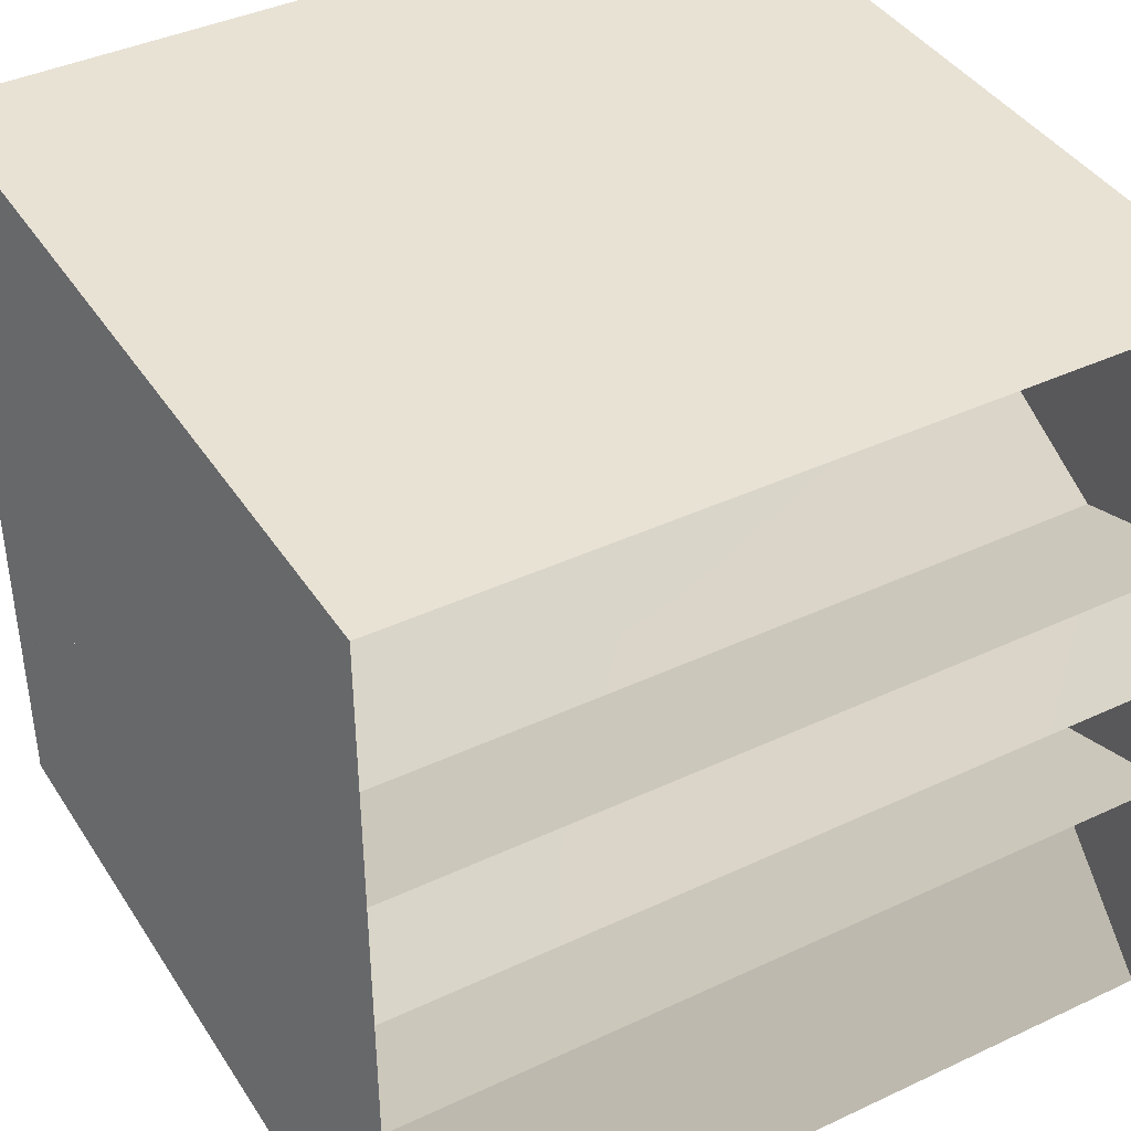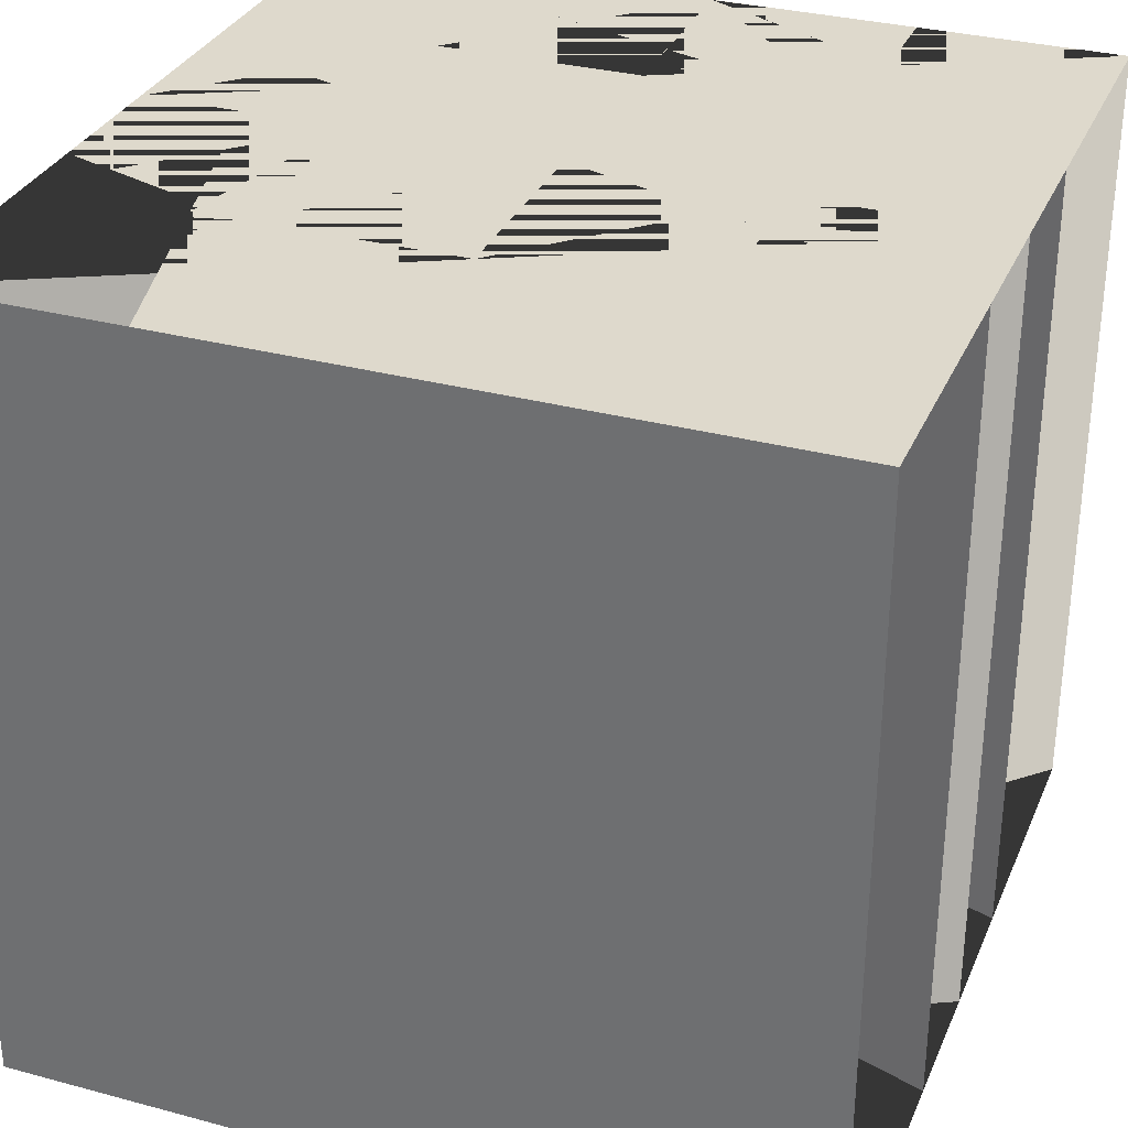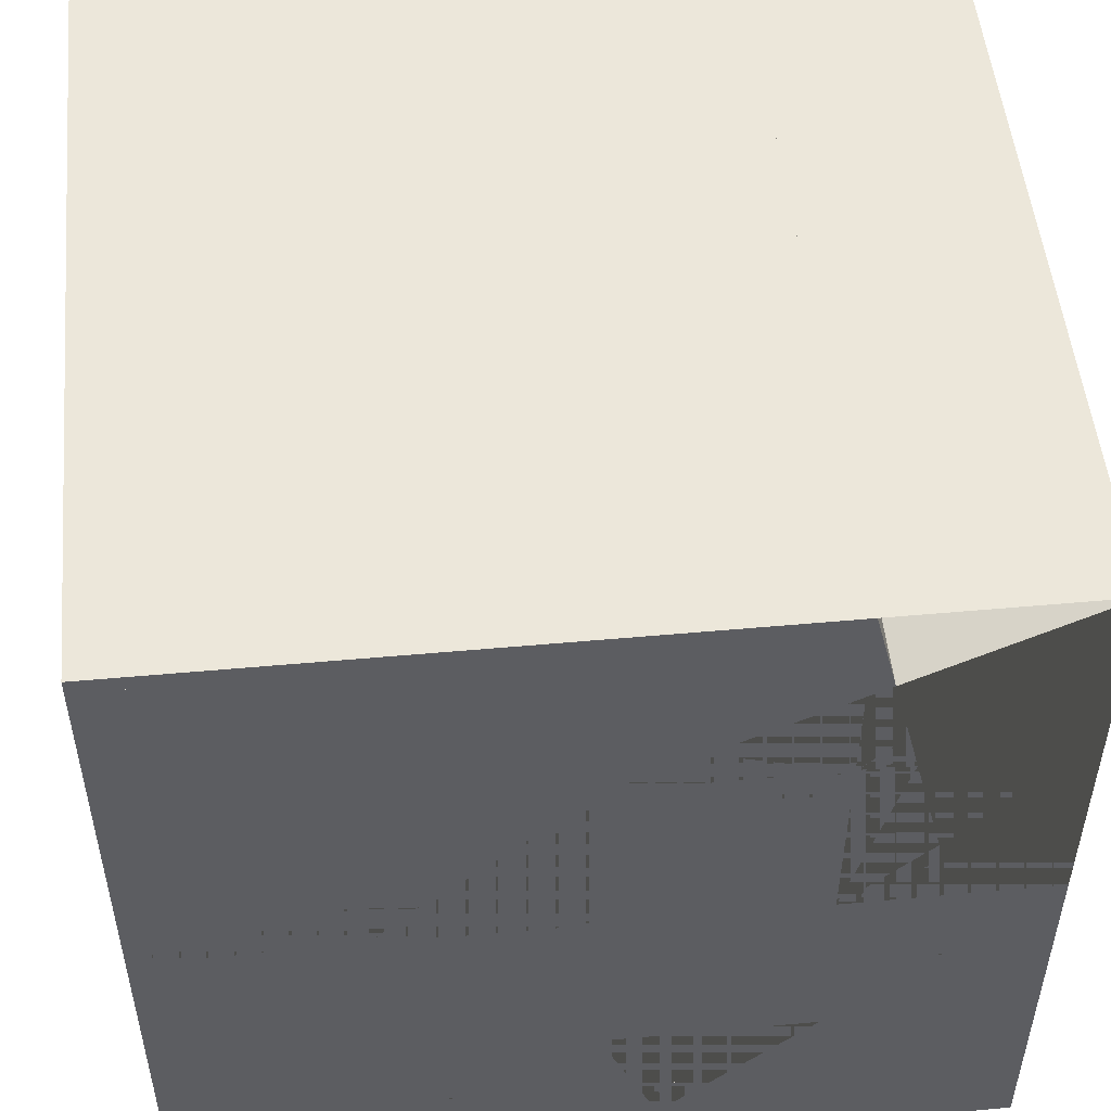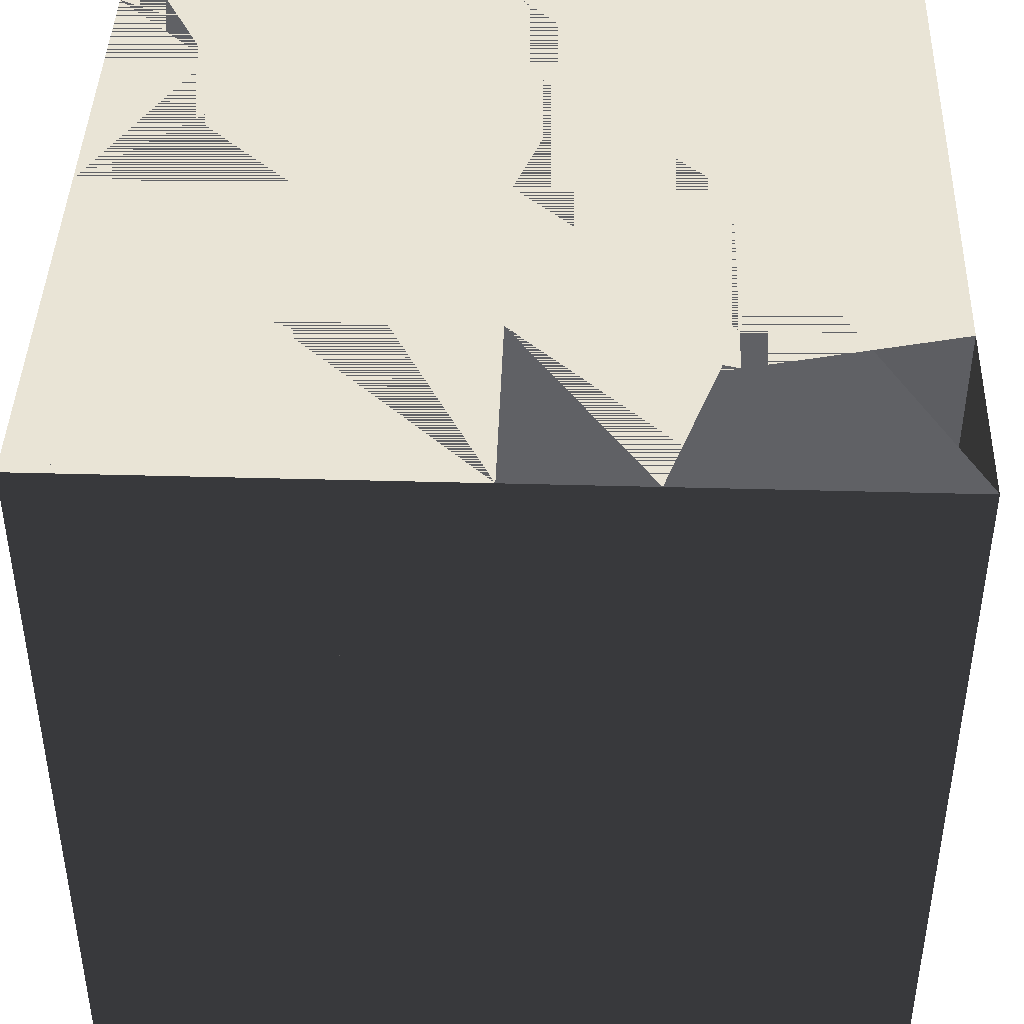
<metadata>
{"format":"obj","ext":"obj","renderer":"f3d","projection":"perspective","resolution":1024,"background":"white","views":[{"elev":40.6,"azim":-119.9,"up":"+Y"},{"elev":31.9,"azim":-159.3,"up":"+Z"},{"elev":51.4,"azim":-5.6,"up":"+Y"},{"elev":42.7,"azim":91.9,"up":"+Z"}]}
</metadata>
<code>
v  -1 1 -1
v  -1 1 -0.5
v  -0.5 1 -0.5
v  -0.5 1 -1
v  -1 1 -0
v  -0.5 1 -0
v  -1 1 0.5
v  -0.5 1 0.5
v  -1 1 1
v  -0.5 1 1
v  0 1 -0.5
v  0 1 -1
v  0 1 -0
v  0 1 0.5
v  0 1 1
v  0.5 1 -0.5
v  0.5 1 -1
v  0.5 1 -0
v  0.5 1 0.5
v  0.5 1 1
v  1 1 -0.5
v  1 1 -1
v  1 1 -0
v  1 1 0.5
v  1 1 1
v  1 -1 -1
v  0.5 -1 -1
v  0.5 -0.5 -1
v  1 -0.5 -1
v  0 -1 -1
v  0 -0.5 -1
v  -0.5 -1 -1
v  -0.5 -0.5 -1
v  -1 -1 -1
v  -1 -0.5 -1
v  0.5 0 -1
v  1 0 -1
v  0 0 -1
v  -0.5 0 -1
v  -1 0 -1
v  0.5 0.5 -1
v  1 0.5 -1
v  0 0.5 -1
v  -0.5 0.5 -1
v  -1 0.5 -1
g 1___1
f 1 2 3 4
f 2 5 6 3
f 5 7 8 6
f 7 9 10 8
f 4 3 11 12
f 3 6 13 11
f 6 8 14 13
f 8 10 15 14
f 12 11 16 17
f 11 13 18 16
f 13 14 19 18
f 14 15 20 19
f 17 16 21 22
f 16 18 23 21
f 18 19 24 23
f 19 20 25 24
f 26 27 28 29
f 27 30 31 28
f 30 32 33 31
f 32 34 35 33
f 29 28 36 37
f 28 31 38 36
f 31 33 39 38
f 33 35 40 39
f 37 36 41 42
f 36 38 43 41
f 38 39 44 43
f 39 40 45 44
f 42 41 17 22
f 41 43 12 17
f 43 44 4 12
f 44 45 1 4
v  1 -1 -1
v  0.5 -1 -1
v  0.5 -0.5 -1
v  1 -0.5 -1
v  0 -1 -1
v  0 -0.5 -1
v  -0.5 -1 -1
v  -0.5 -0.5 -1
v  -1 -1 -1
v  -1 -0.5 -1
v  0.5 0 -1
v  1 0 -1
v  0 0 -1
v  -0.5 0 -1
v  -1 0 -1
v  0.5 0.5 -1
v  1 0.5 -1
v  0 0.5 -1
v  -0.5 0.5 -1
v  -1 0.5 -1
v  0.5 1 -1
v  1 1 -1
v  0 1 -1
v  -0.5 1 -1
v  -1 1 -1
g 2___1
f 46 47 48 49
f 47 50 51 48
f 50 52 53 51
f 52 54 55 53
f 49 48 56 57
f 48 51 58 56
f 51 53 59 58
f 53 55 60 59
f 57 56 61 62
f 56 58 63 61
f 58 59 64 63
f 59 60 65 64
f 62 61 66 67
f 61 63 68 66
f 63 64 69 68
f 64 65 70 69
v  -1 1 -1
v  -1 1 -0.5
v  -0.5 1 -0.5
v  -0.5 1 -1
v  -1 1 -0
v  -0.5 1 -0
v  -1 1 0.5
v  -0.5 1 0.5
v  -1 1 1
v  -0.5 1 1
v  0 1 -0.5
v  0 1 -1
v  0 1 -0
v  0 1 0.5
v  0 1 1
v  0.5 1 -0.5
v  0.5 1 -1
v  0.5 1 -0
v  0.5 1 0.5
v  0.5 1 1
v  1 1 -0.5
v  1 1 -1
v  1 1 -0
v  1 1 0.5
v  1 1 1
v  1 -1 1
v  1 -1 0.5
v  1 -0.5 0.5
v  1 -0.5 1
v  1 -1 -0
v  1 -0.5 -0
v  1 -1 -0.5
v  1 -0.5 -0.5
v  1 -1 -1
v  1 -0.5 -1
v  1 0 0.5
v  1 0 1
v  1 0 -0
v  1 0 -0.5
v  1 0 -1
v  1 0.5 0.5
v  1 0.5 1
v  1 0.5 -0
v  1 0.5 -0.5
v  1 0.5 -1
v  0.5 -1 -1
v  0.5 -0.5 -1
v  0 -1 -1
v  0 -0.5 -1
v  -0.5 -1 -1
v  -0.5 -0.5 -1
v  -1 -1 -1
v  -1 -0.5 -1
v  0.5 0 -1
v  0 0 -1
v  -0.5 0 -1
v  -1 0 -1
v  0.5 0.5 -1
v  0 0.5 -1
v  -0.5 0.5 -1
v  -1 0.5 -1
g 1___2
f 71 72 73 74
f 72 75 76 73
f 75 77 78 76
f 77 79 80 78
f 74 73 81 82
f 73 76 83 81
f 76 78 84 83
f 78 80 85 84
f 82 81 86 87
f 81 83 88 86
f 83 84 89 88
f 84 85 90 89
f 87 86 91 92
f 86 88 93 91
f 88 89 94 93
f 89 90 95 94
f 96 97 98 99
f 97 100 101 98
f 100 102 103 101
f 102 104 105 103
f 99 98 106 107
f 98 101 108 106
f 101 103 109 108
f 103 105 110 109
f 107 106 111 112
f 106 108 113 111
f 108 109 114 113
f 109 110 115 114
f 112 111 94 95
f 111 113 93 94
f 113 114 91 93
f 114 115 92 91
f 104 116 117 105
f 116 118 119 117
f 118 120 121 119
f 120 122 123 121
f 105 117 124 110
f 117 119 125 124
f 119 121 126 125
f 121 123 127 126
f 110 124 128 115
f 124 125 129 128
f 125 126 130 129
f 126 127 131 130
f 115 128 87 92
f 128 129 82 87
f 129 130 74 82
f 130 131 71 74
v  1 -1 1
v  1 -1 0.5
v  1 -0.5 0.5
v  1 -0.5 1
v  1 -1 -0
v  1 -0.5 -0
v  1 -1 -0.5
v  1 -0.5 -0.5
v  1 -1 -1
v  1 -0.5 -1
v  1 0 0.5
v  1 0 1
v  1 0 -0
v  1 0 -0.5
v  1 0 -1
v  1 0.5 0.5
v  1 0.5 1
v  1 0.5 -0
v  1 0.5 -0.5
v  1 0.5 -1
v  1 1 0.5
v  1 1 1
v  1 1 -0
v  1 1 -0.5
v  1 1 -1
v  0.5 -1 -1
v  0.5 -0.5 -1
v  0 -1 -1
v  0 -0.5 -1
v  -0.5 -1 -1
v  -0.5 -0.5 -1
v  -1 -1 -1
v  -1 -0.5 -1
v  0.5 0 -1
v  0 0 -1
v  -0.5 0 -1
v  -1 0 -1
v  0.5 0.5 -1
v  0 0.5 -1
v  -0.5 0.5 -1
v  -1 0.5 -1
v  0.5 1 -1
v  0 1 -1
v  -0.5 1 -1
v  -1 1 -1
g 2___2
f 132 133 134 135
f 133 136 137 134
f 136 138 139 137
f 138 140 141 139
f 135 134 142 143
f 134 137 144 142
f 137 139 145 144
f 139 141 146 145
f 143 142 147 148
f 142 144 149 147
f 144 145 150 149
f 145 146 151 150
f 148 147 152 153
f 147 149 154 152
f 149 150 155 154
f 150 151 156 155
f 140 157 158 141
f 157 159 160 158
f 159 161 162 160
f 161 163 164 162
f 141 158 165 146
f 158 160 166 165
f 160 162 167 166
f 162 164 168 167
f 146 165 169 151
f 165 166 170 169
f 166 167 171 170
f 167 168 172 171
f 151 169 173 156
f 169 170 174 173
f 170 171 175 174
f 171 172 176 175
v  -1 -1 -1
v  -1 -1 -0.5
v  -0.5 -0.5 -0.5
v  -0.5 -0.5 -1
v  -1 -1 -0
v  -0.5 -0.5 0
v  -1 -1 0.5
v  -0.5 -0.5 0.5
v  -1 -1 1
v  -0.5 -0.5 1
v  0 0 -0.5
v  0 0 -1
v  0 0 -0
v  0 0 0.5
v  0 0 1
v  0.5 0.5 -0.5
v  0.5 0.5 -1
v  0.5 0.5 -0
v  0.5 0.5 0.5
v  0.5 0.5 1
v  1 1 -0.5
v  1 1 -1
v  1 1 -0
v  1 1 0.5
v  1 1 1
v  -0.5 -1 1
v  0 -1 1
v  0 -0.5 1
v  0.5 -1 1
v  0.5 -0.5 1
v  1 -1 1
v  1 -0.5 1
v  0.5 0 1
v  1 0 1
v  1 0.5 1
g 3
f 177 178 179 180
f 178 181 182 179
f 181 183 184 182
f 183 185 186 184
f 180 179 187 188
f 179 182 189 187
f 182 184 190 189
f 184 186 191 190
f 188 187 192 193
f 187 189 194 192
f 189 190 195 194
f 190 191 196 195
f 193 192 197 198
f 192 194 199 197
f 194 195 200 199
f 195 196 201 200
f 202 203 204 186
f 203 205 206 204
f 205 207 208 206
f 204 206 209 191
f 206 208 210 209
f 209 210 211 196
f 185 202 186
f 186 204 191
f 191 209 196
f 196 211 201
v  -1 0 -1
v  -1 0 -0.5
v  -0.5 0.25 -0.5
v  -0.5 0.2501 -1
v  -1 0 -0
v  -0.5 0.25 0
v  -1 0 0.5
v  -0.5 0.25 0.5
v  -1 0 1
v  -0.5 0.2501 1
v  0 0.5 -0.5
v  -0.0002 0.5002 -1
v  0 0.5 -0
v  0 0.5 0.5
v  -0.0002 0.5002 1
v  0.5 0.751 -0.5
v  0.5 0.7509 -1
v  0.5 0.751 -0
v  0.5 0.751 0.5
v  0.5 0.7509 1
v  0.9988 1 -0.5
v  0.9988 1 -1
v  0.9988 1 -0
v  0.9988 1 0.5
v  0.9988 1 1
v  -1 -1 1
v  -0.5 -1 1
v  -0.5 -0.5 1
v  -1 -0.5 1
v  0 -1 1
v  0 -0.5 1
v  0.5 -1 1
v  0.5 -0.5 1
v  1 -1 1
v  1 -0.5 1
v  -0.5 0 1
v  0 0 1
v  0.5 0 1
v  1 0 1
v  0.5 0.5 1
v  1 0.5 1
g 4___1
f 212 213 214 215
f 213 216 217 214
f 216 218 219 217
f 218 220 221 219
f 215 214 222 223
f 214 217 224 222
f 217 219 225 224
f 219 221 226 225
f 223 222 227 228
f 222 224 229 227
f 224 225 230 229
f 225 226 231 230
f 227 232 233 228
f 229 234 232 227
f 230 235 234 229
f 231 236 235 230
f 237 238 239 240
f 238 241 242 239
f 241 243 244 242
f 243 245 246 244
f 240 239 247 220
f 239 242 248 247
f 242 244 249 248
f 244 246 250 249
f 247 248 226 221
f 248 249 251 226
f 249 250 252 251
f 251 231 226
f 251 252 236 231
f 220 247 221
v  -1 -1 -1
v  -1 -1 -0.5
v  -0.5 -0.751 -0.5
v  -0.5 -0.7509 -1
v  -1 -1 0
v  -0.5 -0.751 0
v  -1 -1 0.5
v  -0.5 -0.751 0.5
v  -1 -1 1
v  -0.5 -0.7509 1
v  0 -0.5 -0.5
v  0.0004 -0.5001 -1
v  0 -0.5 0
v  0 -0.5 0.5
v  0 -0.5001 1
v  0.5 -0.25 -0.5
v  0.5 -0.2501 -1
v  0.5 -0.25 0
v  0.5 -0.25 0.5
v  0.5 -0.2501 1
v  1 0 -0.5
v  1 0 -1
v  1 0 0
v  1 0 0.5
v  1 0 1
v  0 -1 1
v  -0.5 -1 1
v  0.5 -1 1
v  0.5 -0.5 1
v  0.0012 -0.5 1
v  1 -1 1
v  1 -0.5 1
g 4____2
f 253 254 255 256
f 254 257 258 255
f 257 259 260 258
f 259 261 262 260
f 256 255 263 264
f 255 258 265 263
f 258 260 266 265
f 260 262 267 266
f 264 263 268 269
f 263 265 270 268
f 265 266 271 270
f 266 267 272 271
f 269 268 273 274
f 268 270 275 273
f 270 271 276 275
f 271 272 277 276
f 278 267 262 279
f 278 280 281 267
f 281 282 267
f 280 283 284 281
f 281 284 277 272
f 261 279 262
f 282 281 272
v  -1 1 1
v  -0.5 0.832 1
v  -0.5 0.832 0.5
v  -1 1 0.5
v  0 0.6658 1
v  0 0.666 0.5
v  0.5 0.5 1
v  0.5 0.5 0.5
v  1 0.3329 1
v  1 0.3329 0.5
v  -0.5 0.832 0
v  -1 1 -0
v  0 0.666 -0
v  0.5 0.5 0
v  1 0.3329 -0
v  -0.5 0.832 -0.5
v  -1 1 -0.5
v  0 0.666 -0.5
v  0.5 0.5 -0.5
v  1 0.3329 -0.5
v  -0.5 0.832 -1
v  -1 1 -1
v  0 0.6658 -1
v  0.5 0.5 -1
v  1 0.3329 -1
v  -1 -1 1
v  -0.5 -1 1
v  -0.5 -0.5 1
v  -1 -0.5 1
v  0 -1 1
v  0 -0.5 1
v  0.5 -1 1
v  0.5 -0.5 1
v  1 -1 1
v  1 -0.5 1
v  -0.5 0 1
v  -1 0 1
v  0 0 1
v  0.5 0 1
v  1 0 1
v  -0.5 0.5 1
v  -1 0.5 1
v  0 0.5 1
g 5___1
f 285 286 287 288
f 286 289 290 287
f 289 291 292 290
f 291 293 294 292
f 288 287 295 296
f 287 290 297 295
f 290 292 298 297
f 292 294 299 298
f 296 295 300 301
f 295 297 302 300
f 297 298 303 302
f 298 299 304 303
f 301 300 305 306
f 300 302 307 305
f 302 303 308 307
f 303 304 309 308
f 310 311 312 313
f 311 314 315 312
f 314 316 317 315
f 316 318 319 317
f 313 312 320 321
f 312 315 322 320
f 315 317 323 322
f 317 319 324 323
f 321 320 325 326
f 320 322 327 325
f 323 291 327 322
f 323 324 293 291
f 326 325 286 285
f 325 327 289 286
f 327 291 289
v  -1 0.3329 1
v  -0.5 0.1662 1
v  -0.5 0.166 0.5
v  -1 0.3329 0.5
v  0 0 1
v  0 0 0.5
v  0.5 -0.1662 1
v  0.5 -0.166 0.5
v  1 -0.3329 1
v  1 -0.3329 0.5
v  -0.5 0.166 -0
v  -1 0.3329 -0
v  0 0 -0
v  0.5 -0.166 -0
v  1 -0.3329 -0
v  -0.5 0.166 -0.5
v  -1 0.3329 -0.5
v  0 0 -0.5
v  0.5 -0.166 -0.5
v  1 -0.3329 -0.5
v  -0.5 0.1662 -1
v  -1 0.3329 -1
v  0 0 -1
v  0.5 -0.1662 -1
v  1 -0.3329 -1
v  -1 -1 1
v  -0.5 -1 1
v  -0.5 -0.5 1
v  -1 -0.5 1
v  0 -1 1
v  0 -0.5 1
v  0.5 -1 1
v  0.5 -0.5 1
v  1 -1 1
v  1 -0.5 1
v  -0.5 0 1
v  -1 0 1
g 5___2
f 328 329 330 331
f 329 332 333 330
f 332 334 335 333
f 334 336 337 335
f 331 330 338 339
f 330 333 340 338
f 333 335 341 340
f 335 337 342 341
f 339 338 343 344
f 338 340 345 343
f 340 341 346 345
f 341 342 347 346
f 344 343 348 349
f 343 345 350 348
f 345 346 351 350
f 346 347 352 351
f 353 354 355 356
f 354 357 358 355
f 357 359 360 358
f 359 361 362 360
f 356 355 363 364
f 355 358 332 363
f 358 360 334 332
f 360 362 336 334
f 364 363 329 328
f 363 332 329
v  -1 -0.3329 1
v  -0.5 -0.5 1
v  -0.5 -0.5 0.5
v  -1 -0.3329 0.5
v  0 -0.6658 1
v  0 -0.666 0.5
v  0.5 -0.832 1
v  0.5 -0.832 0.5
v  1 -0.9996 1
v  1 -0.9996 0.5
v  -0.5 -0.5 -0
v  -1 -0.3329 -0
v  0 -0.666 -0
v  0.5 -0.832 -0
v  1 -0.9996 -0
v  -0.5 -0.5 -0.5
v  -1 -0.3329 -0.5
v  0 -0.666 -0.5
v  0.5 -0.832 -0.5
v  1 -0.9996 -0.5
v  -0.5 -0.5 -1
v  -1 -0.3329 -1
v  0 -0.6658 -1
v  0.5 -0.832 -1
v  1 -0.9996 -1
v  -1 -1 1
v  -0.5 -1 1
v  -1 -0.5 1
v  0 -1 1
v  0.5 -1 1
g 5___3
f 365 366 367 368
f 366 369 370 367
f 369 371 372 370
f 371 373 374 372
f 368 367 375 376
f 367 370 377 375
f 370 372 378 377
f 372 374 379 378
f 376 375 380 381
f 375 377 382 380
f 377 378 383 382
f 378 379 384 383
f 381 380 385 386
f 380 382 387 385
f 382 383 388 387
f 383 384 389 388
f 390 391 366 392
f 393 369 366 391
f 393 394 371 369
f 394 373 371
f 392 366 365
v  -1 1 1
v  -0.5 1 1
v  -0.5 1 0.5
v  -1 1 0.5
v  0 1 1
v  0 1 0.5
v  0.5 1 1
v  0.5 1 0.5
v  0.5002 1 1
v  0.5002 1 0.5
v  -0.5 1 -0
v  -1 1 -0
v  0 1 -0
v  0.5 1 -0
v  0.5002 1 -0
v  -0.5 1 -0.5
v  -1 1 -0.5
v  0 1 -0.5
v  0.5 1 -0.5
v  0.5002 1 -0.5
v  -0.5 1 -1
v  -1 1 -1
v  0 1 -1
v  0.5 1 -1
v  0.5002 1 -1
v  -1 -1 1
v  -0.5 -1 1
v  -0.5 -0.5 1
v  -1 -0.5 1
v  0 -1 1
v  0 -0.5 1
v  0.5 -1 1
v  0.5 -0.5 1
v  1 -1 1
v  0.8751 -0.5 1
v  -0.5 0 1
v  -1 0 1
v  0 0 1
v  0.5 0 1
v  0.7501 0 1
v  -0.5 0.5 1
v  -1 0.5 1
v  0 0.5 1
v  0.5 0.5 1
v  0.6252 0.5 1
v  1 -1 0.5
v  0.875 -0.5 0.5
v  0.875 -0.5 1
v  1 -1 -0
v  0.875 -0.5 -0
v  1 -1 -0.5
v  0.875 -0.5 -0.5
v  1 -1 -1
v  0.875 -0.5 -1
v  0.75 0 0.5
v  0.75 -0 1
v  0.75 0 -0
v  0.75 0 -0.5
v  0.75 0 -1
v  0.625 0.5 0.5
v  0.625 0.5 1
v  0.625 0.5 -0
v  0.625 0.5 -0.5
v  0.625 0.5 -1
g 6
f 395 396 397 398
f 396 399 400 397
f 399 401 402 400
f 403 404 402 401
f 398 397 405 406
f 397 400 407 405
f 400 402 408 407
f 404 409 408 402
f 406 405 410 411
f 405 407 412 410
f 407 408 413 412
f 409 414 413 408
f 411 410 415 416
f 410 412 417 415
f 412 413 418 417
f 414 419 418 413
f 420 421 422 423
f 421 424 425 422
f 424 426 427 425
f 426 428 429 427
f 423 422 430 431
f 422 425 432 430
f 425 427 433 432
f 427 429 434 433
f 431 430 435 436
f 430 432 437 435
f 432 433 438 437
f 433 434 439 438
f 436 435 396 395
f 435 437 399 396
f 437 438 401 399
f 438 439 403 401
f 428 440 441 442
f 440 443 444 441
f 443 445 446 444
f 445 447 448 446
f 442 441 449 450
f 441 444 451 449
f 444 446 452 451
f 446 448 453 452
f 450 449 454 455
f 449 451 456 454
f 451 452 457 456
f 452 453 458 457
f 455 454 402 401
f 454 456 408 402
f 456 457 413 408
f 457 458 418 413

</code>
